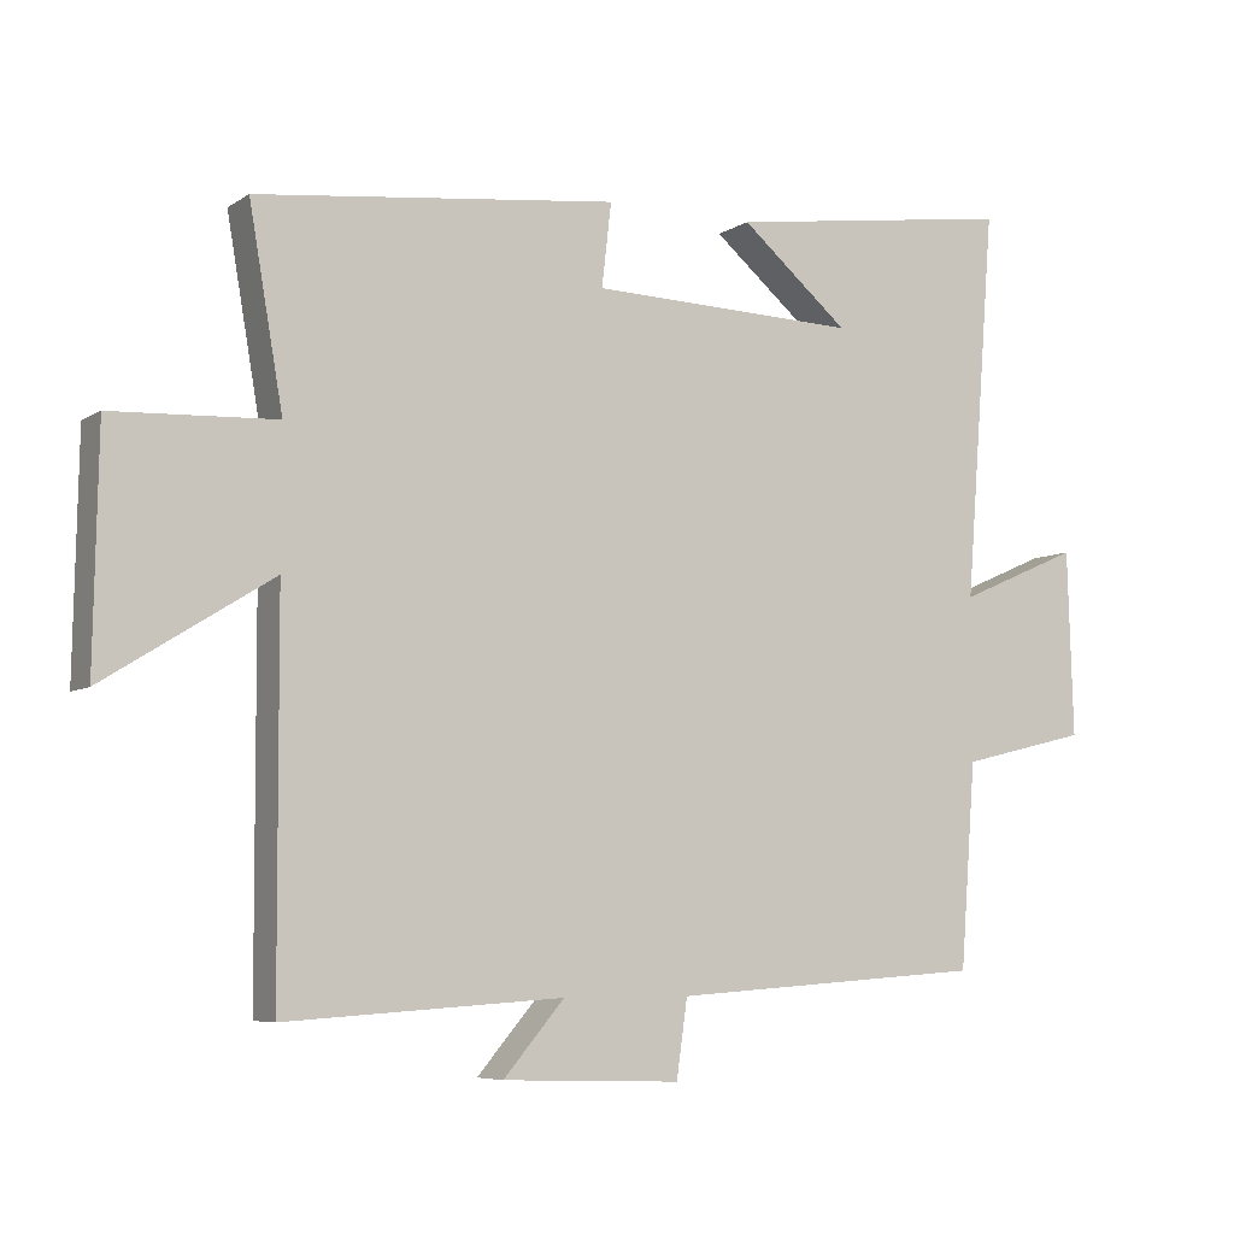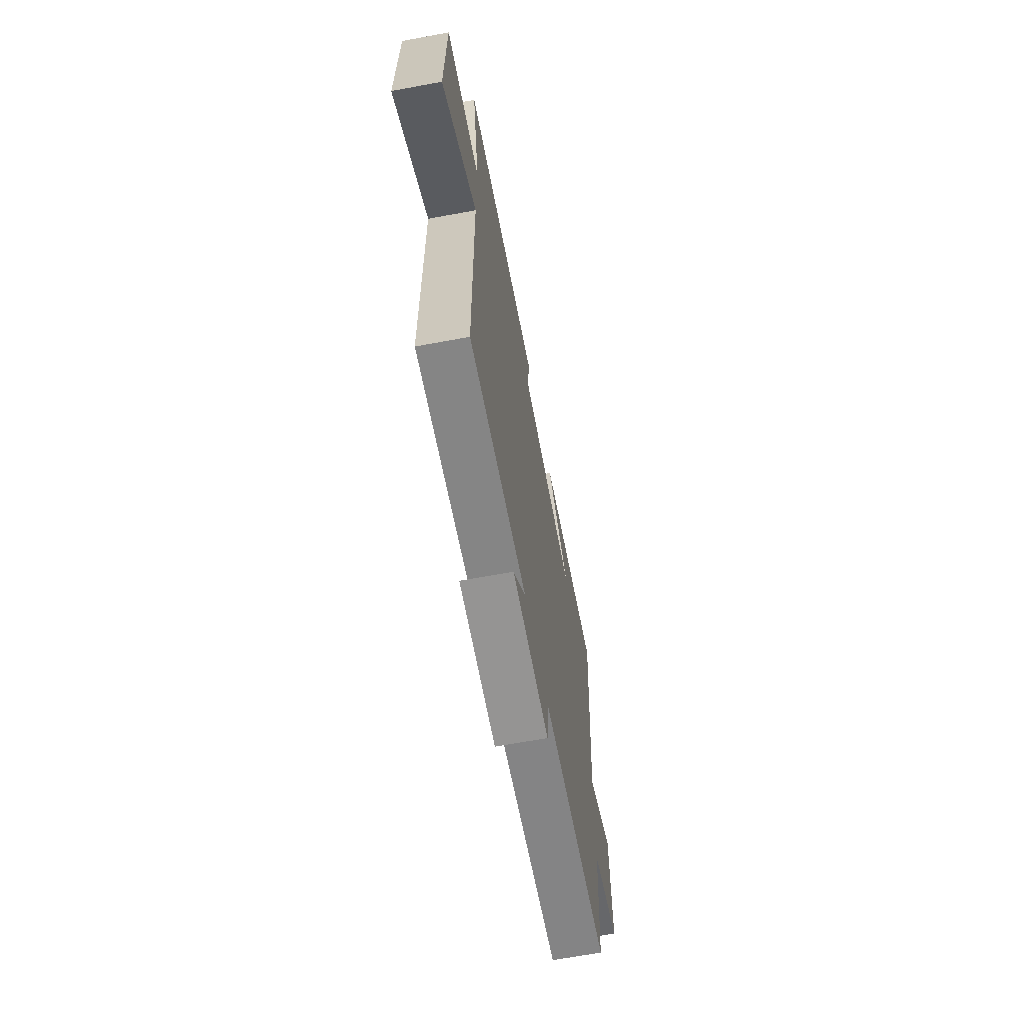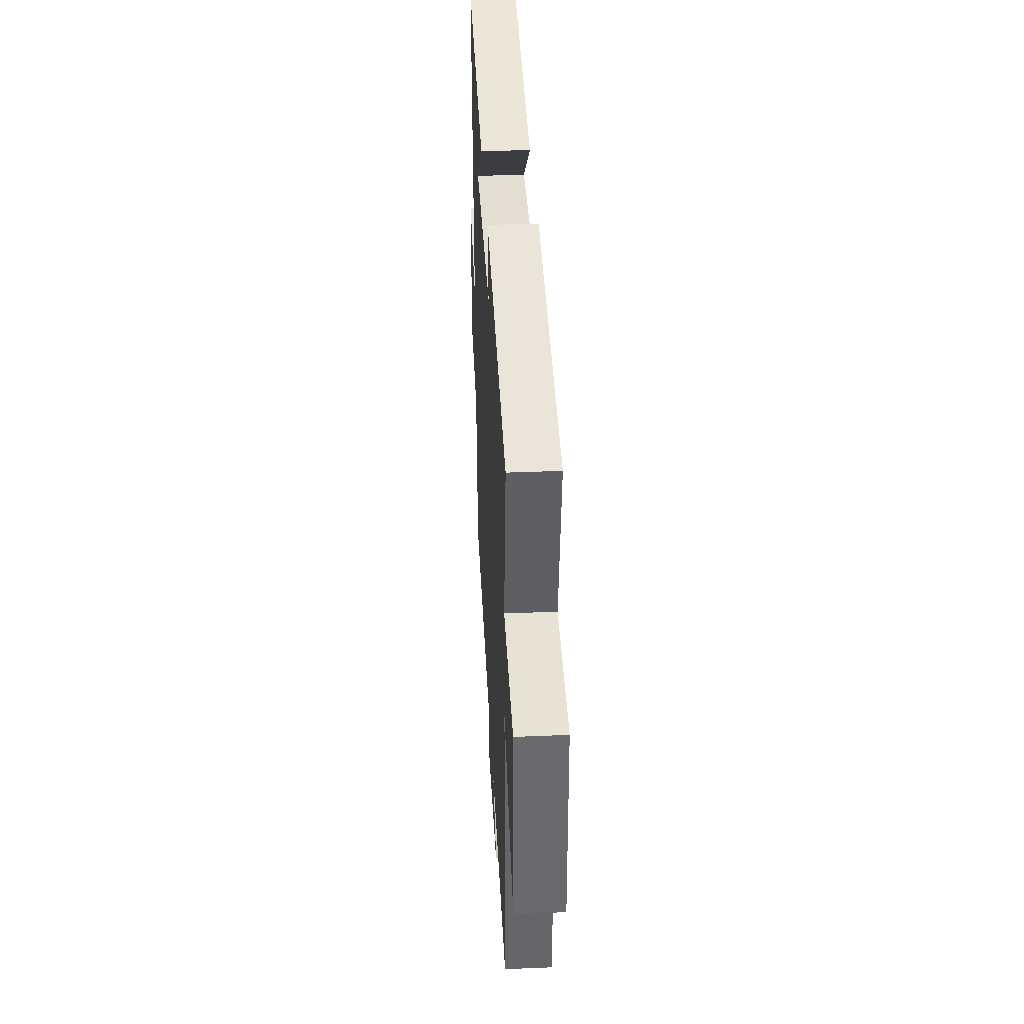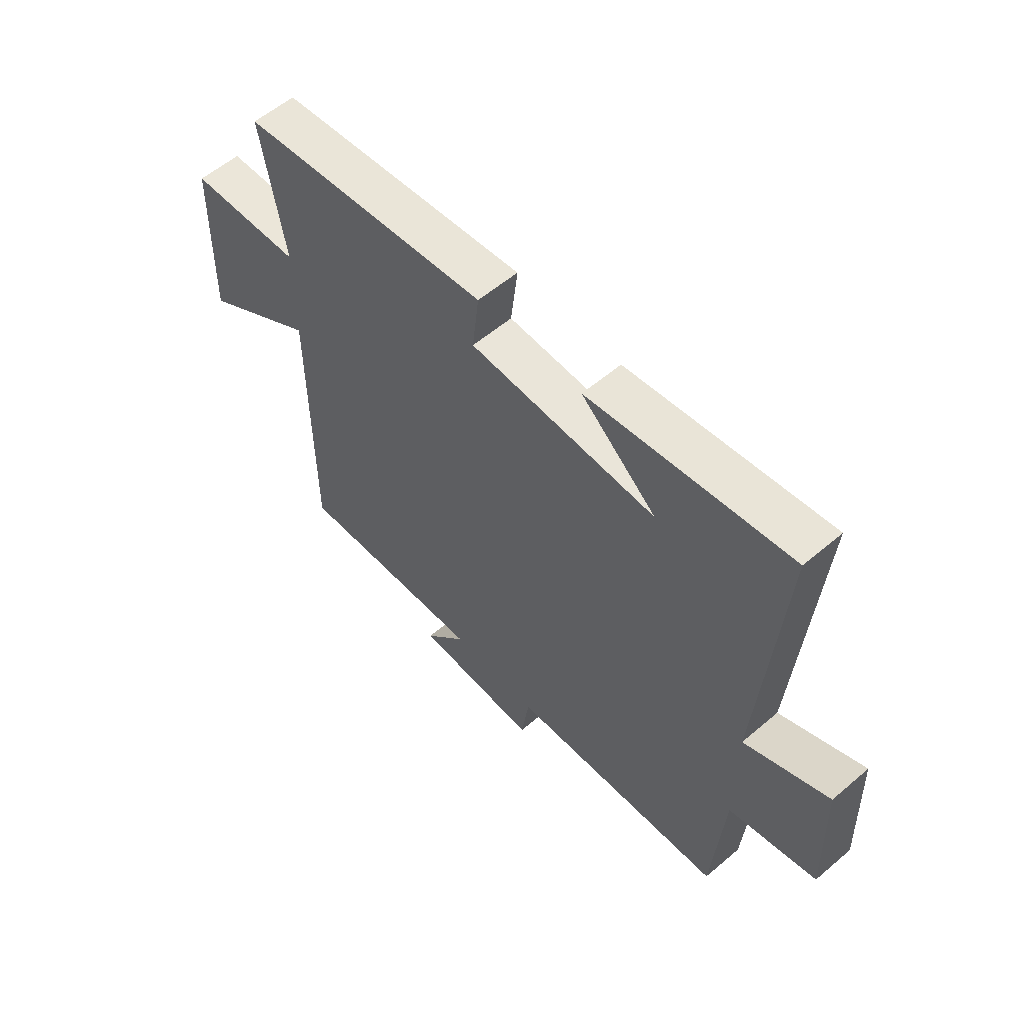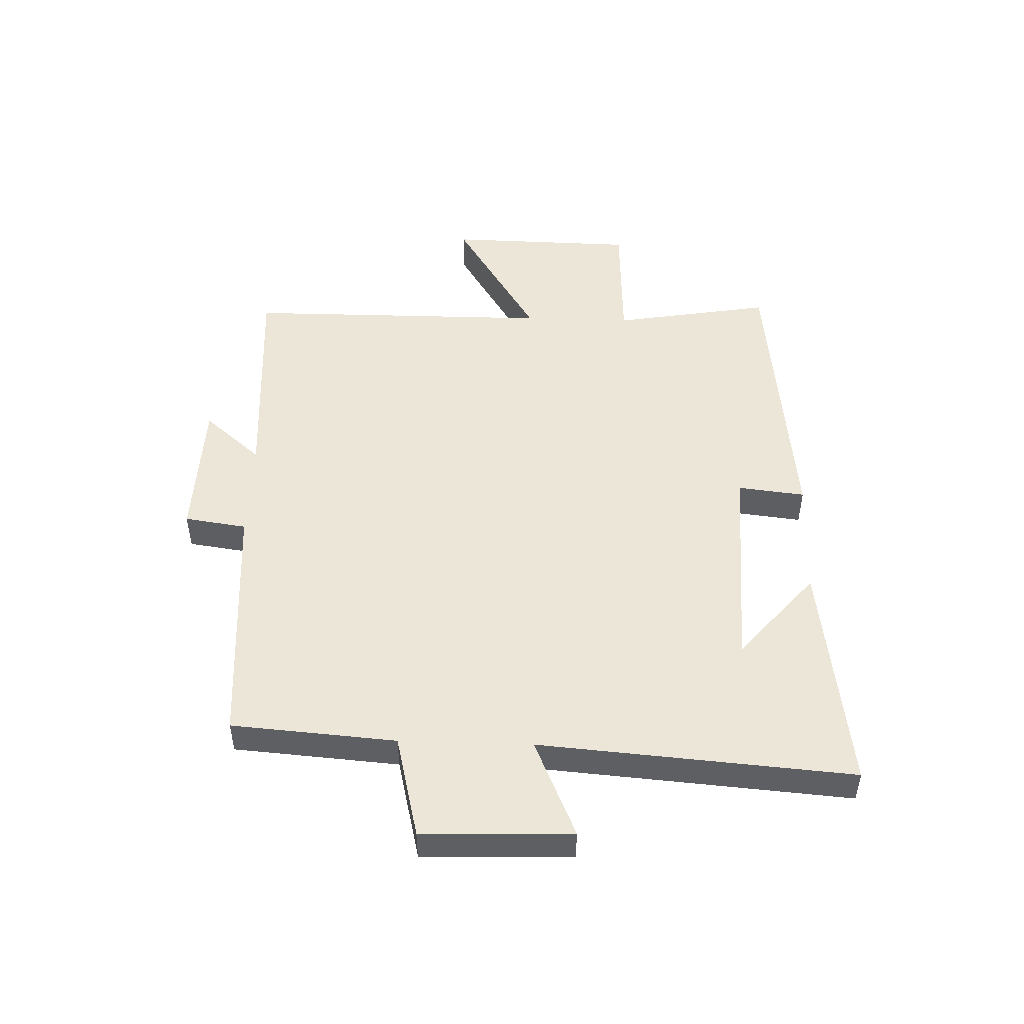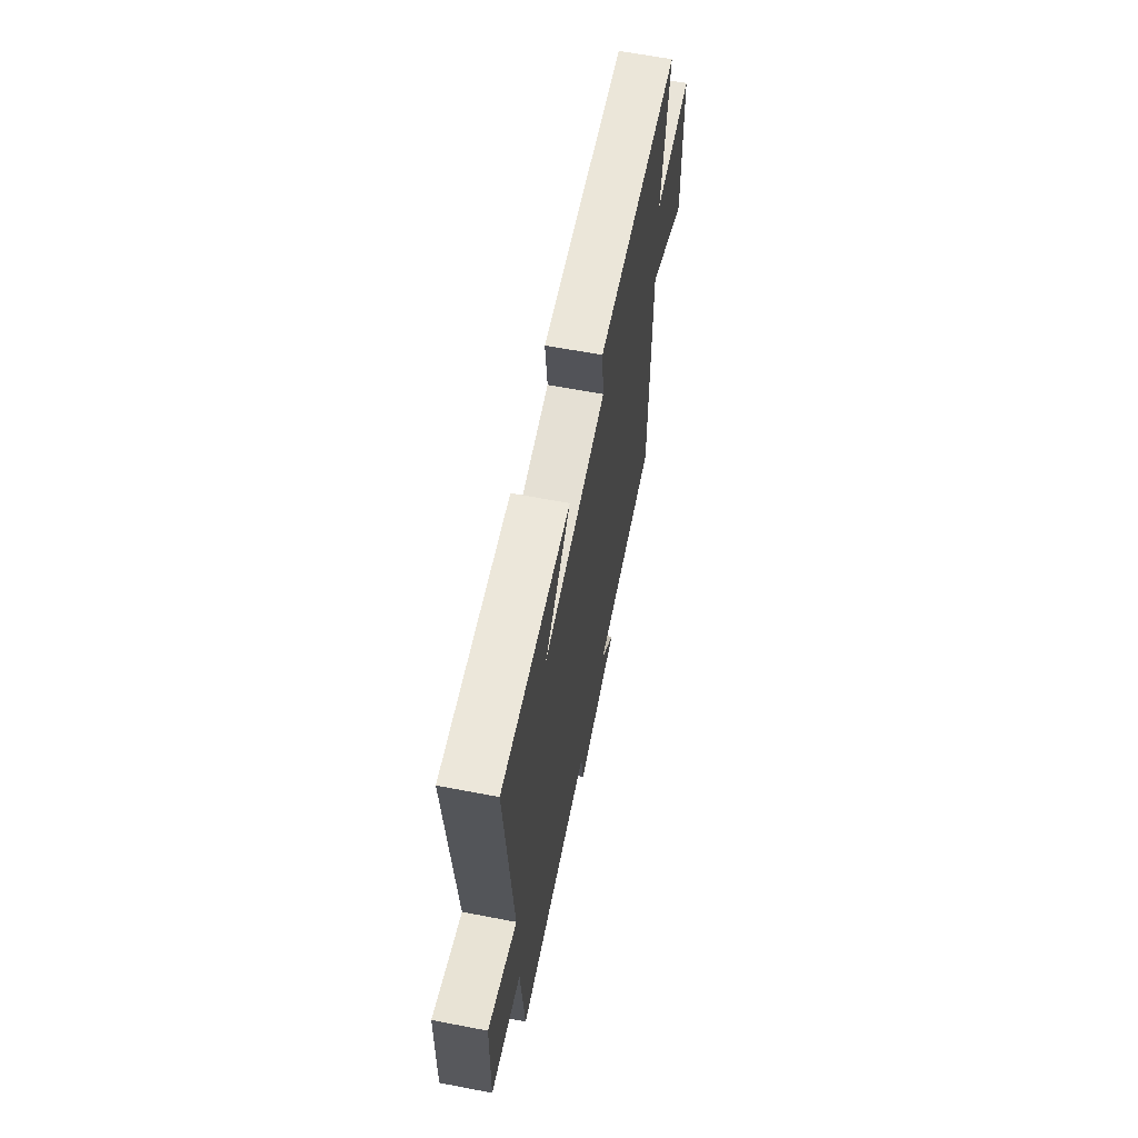
<metadata>
{"format":"obj","ext":"obj","renderer":"f3d","projection":"perspective","resolution":1024,"background":"white","views":[{"elev":-6.5,"azim":150.5,"up":"+Z"},{"elev":-65.3,"azim":100.6,"up":"+Z"},{"elev":38.2,"azim":87.0,"up":"+Z"},{"elev":57.3,"azim":-131.5,"up":"+Z"},{"elev":49.3,"azim":-88.1,"up":"+Y"},{"elev":63.3,"azim":-79.0,"up":"+Z"}]}
</metadata>
<code>
v 0.546 0.07 0.445
v 0.5 0.07 0.179
v 0.722 0.07 0.169
v 0.728 0.07 -0.147
v 0.5 0.07 -0.005
v 0.498 0.07 -0.524
v 0.121 0.07 -0.5
v 0.204 0.07 -0.597
v -0.038 0.07 -0.605
v -0.053 0.07 -0.5
v -0.479 0.07 -0.471
v -0.5 0.07 -0.194
v -0.673 0.07 -0.152
v -0.665 0.07 0.1
v -0.5 0.07 0.028
v -0.541 0.07 0.555
v -0.148 0.07 0.5
v -0.295 0.07 0.375
v 0.069 0.07 0.387
v 0.056 0.07 0.5
v 0.546 0 0.445
v 0.5 0 0.179
v 0.722 0 0.169
v 0.728 0 -0.147
v 0.5 0 -0.005
v 0.498 0 -0.524
v 0.121 0 -0.5
v 0.204 0 -0.597
v -0.038 0 -0.605
v -0.053 0 -0.5
v -0.479 0 -0.471
v -0.5 0 -0.194
v -0.673 0 -0.152
v -0.665 0 0.1
v -0.5 0 0.028
v -0.541 0 0.555
v -0.148 0 0.5
v -0.295 0 0.375
v 0.069 0 0.387
v 0.056 0 0.5
f 19 20 1 2
f 18 19 2
f 16 17 18
f 15 16 18
f 15 18 2
f 12 13 14 15
f 10 11 12 15
f 10 15 2
f 7 8 9 10
f 7 10 2
f 5 6 7 2
f 2 3 4 5
f 22 21 40 39
f 22 39 38
f 38 37 36
f 38 36 35
f 22 38 35
f 35 34 33 32
f 35 32 31 30
f 22 35 30
f 30 29 28 27
f 22 30 27
f 22 27 26 25
f 25 24 23 22
f 1 21 22 2
f 2 22 23 3
f 3 23 24 4
f 4 24 25 5
f 5 25 26 6
f 6 26 27 7
f 7 27 28 8
f 8 28 29 9
f 9 29 30 10
f 10 30 31 11
f 11 31 32 12
f 12 32 33 13
f 13 33 34 14
f 14 34 35 15
f 15 35 36 16
f 16 36 37 17
f 17 37 38 18
f 18 38 39 19
f 19 39 40 20
f 20 40 21 1

</code>
